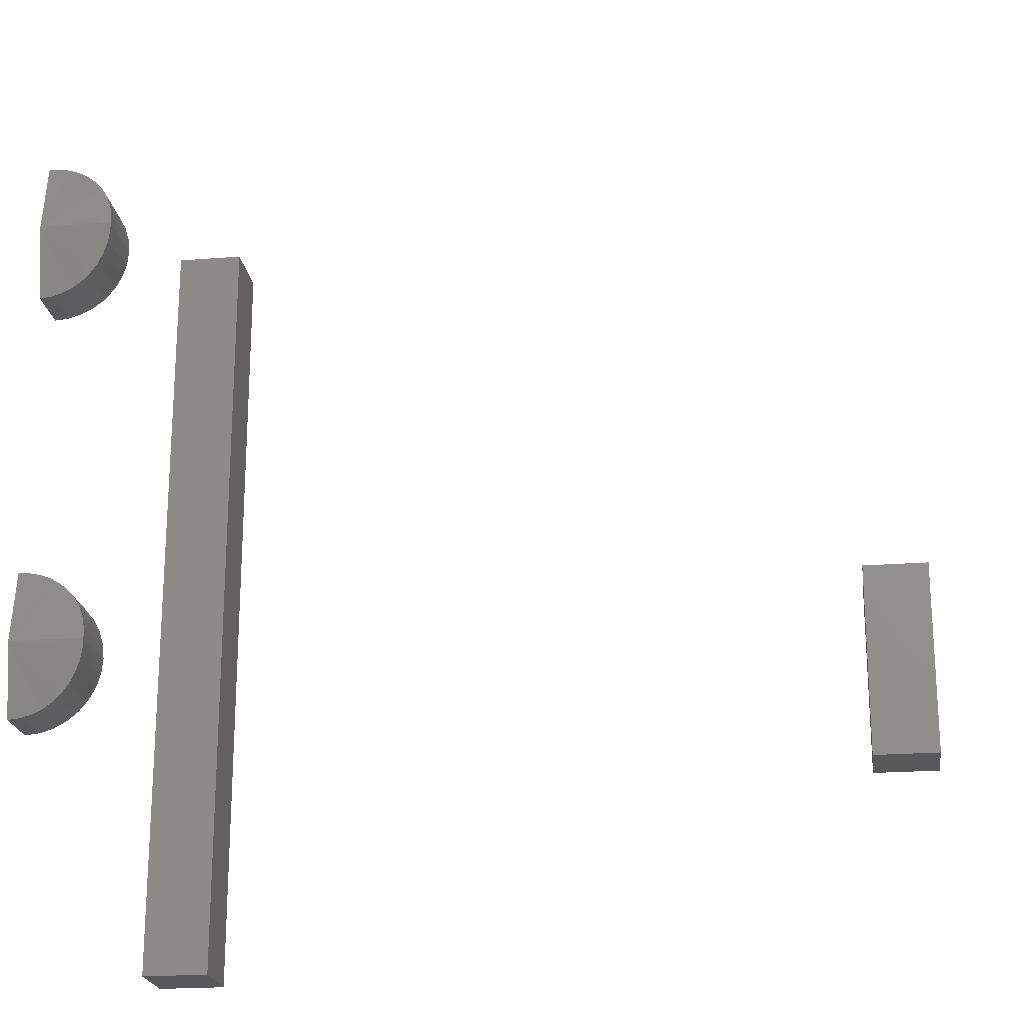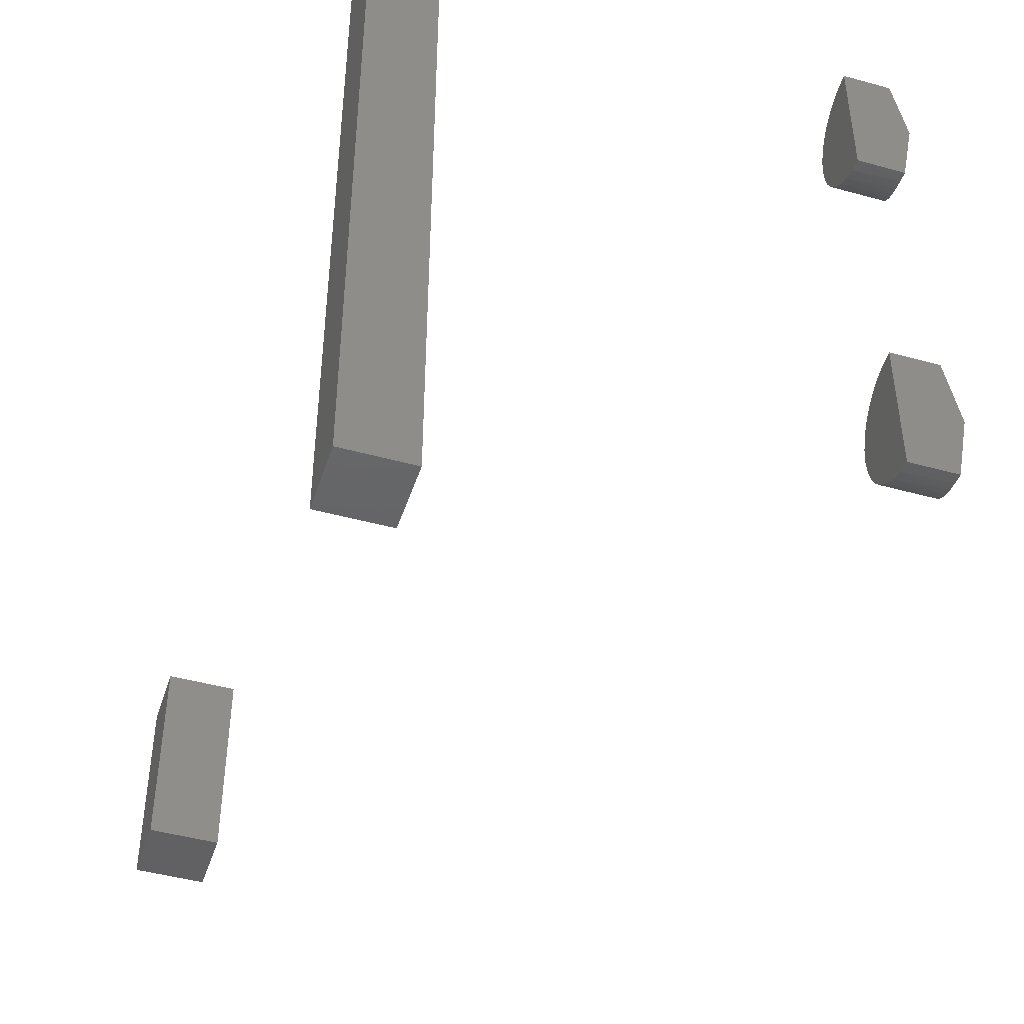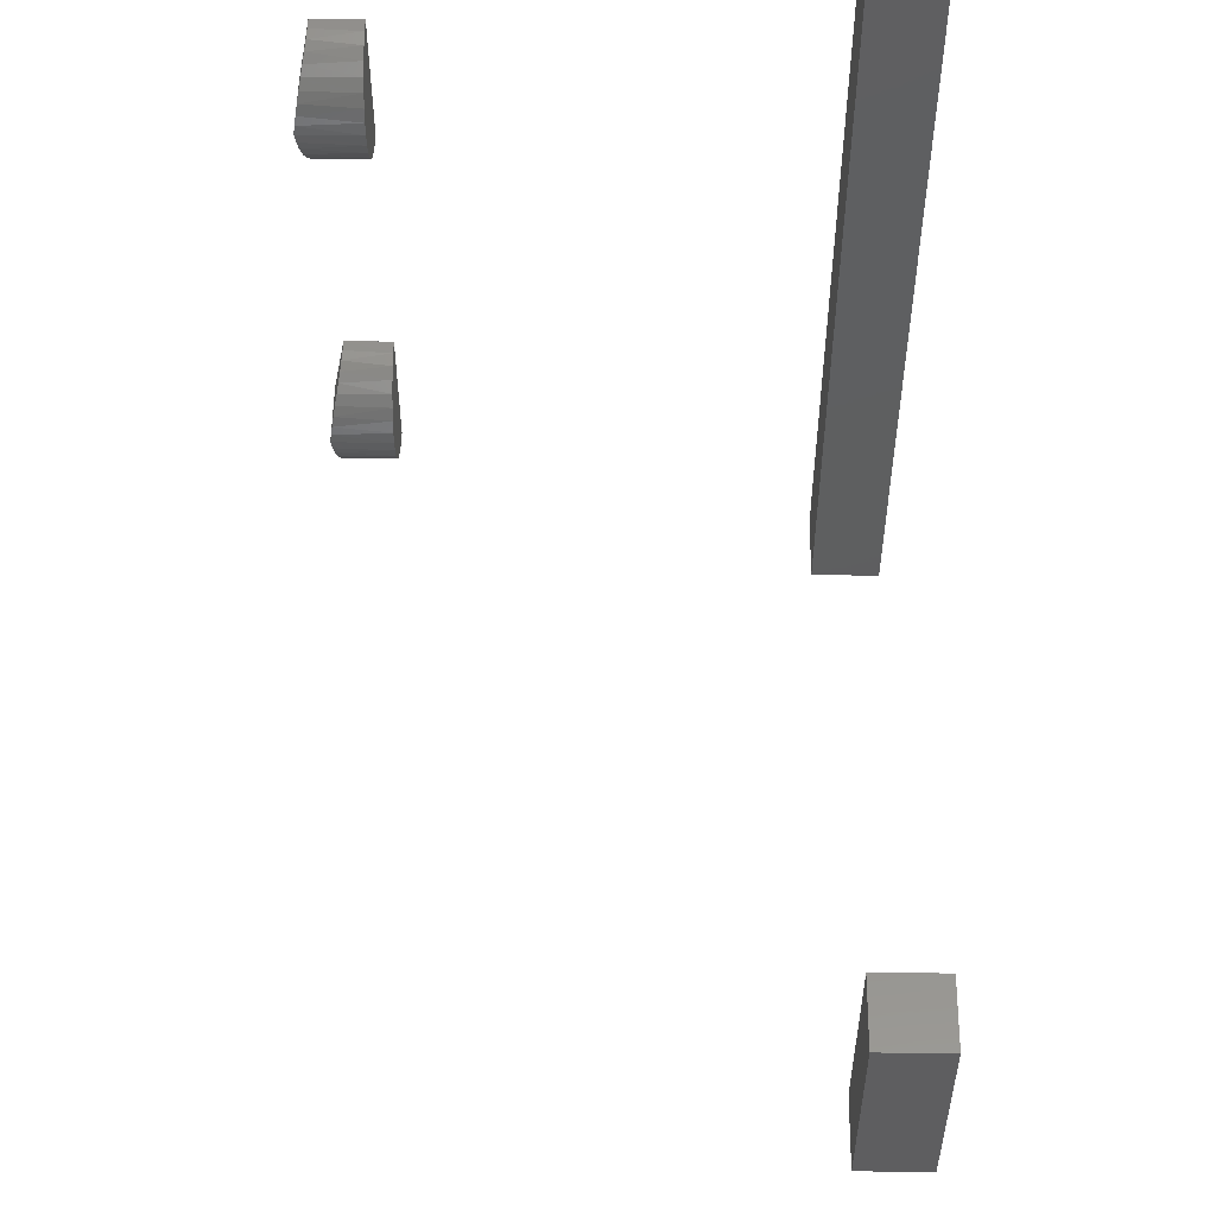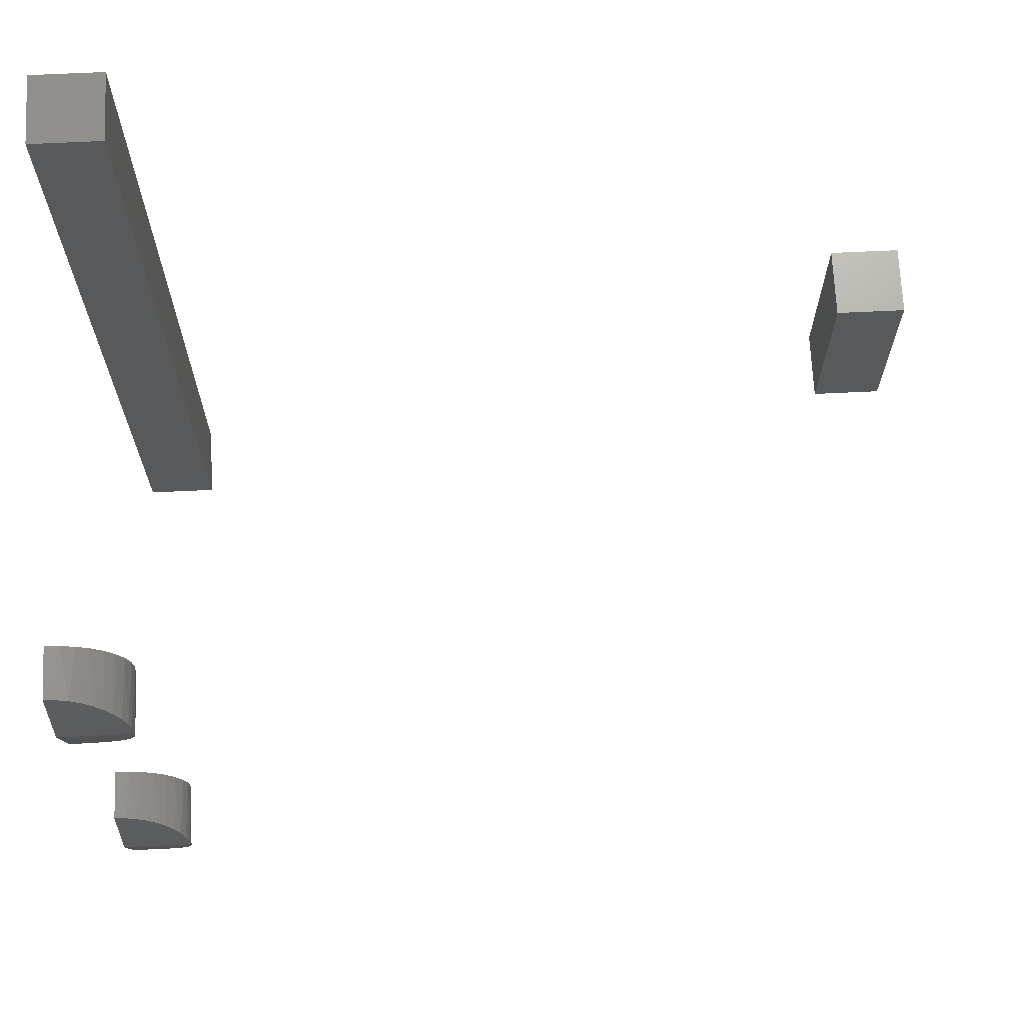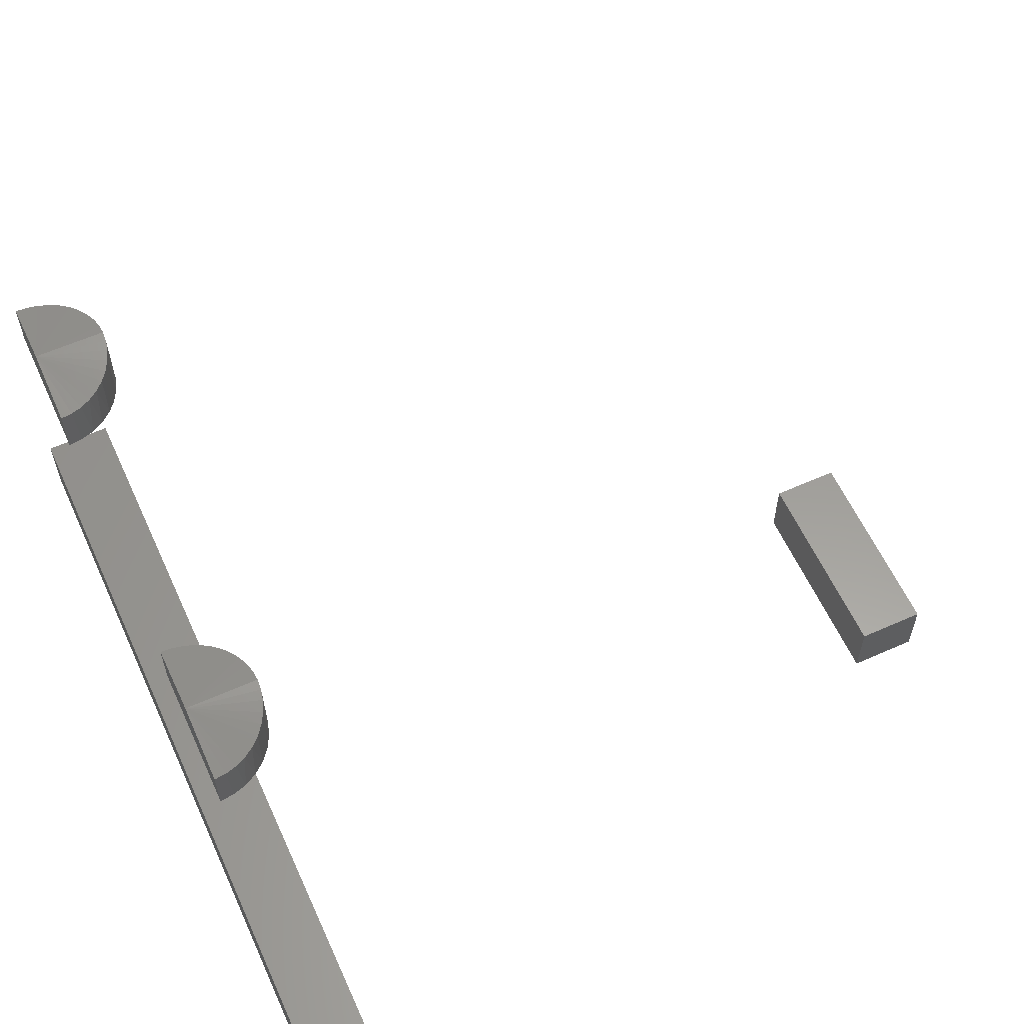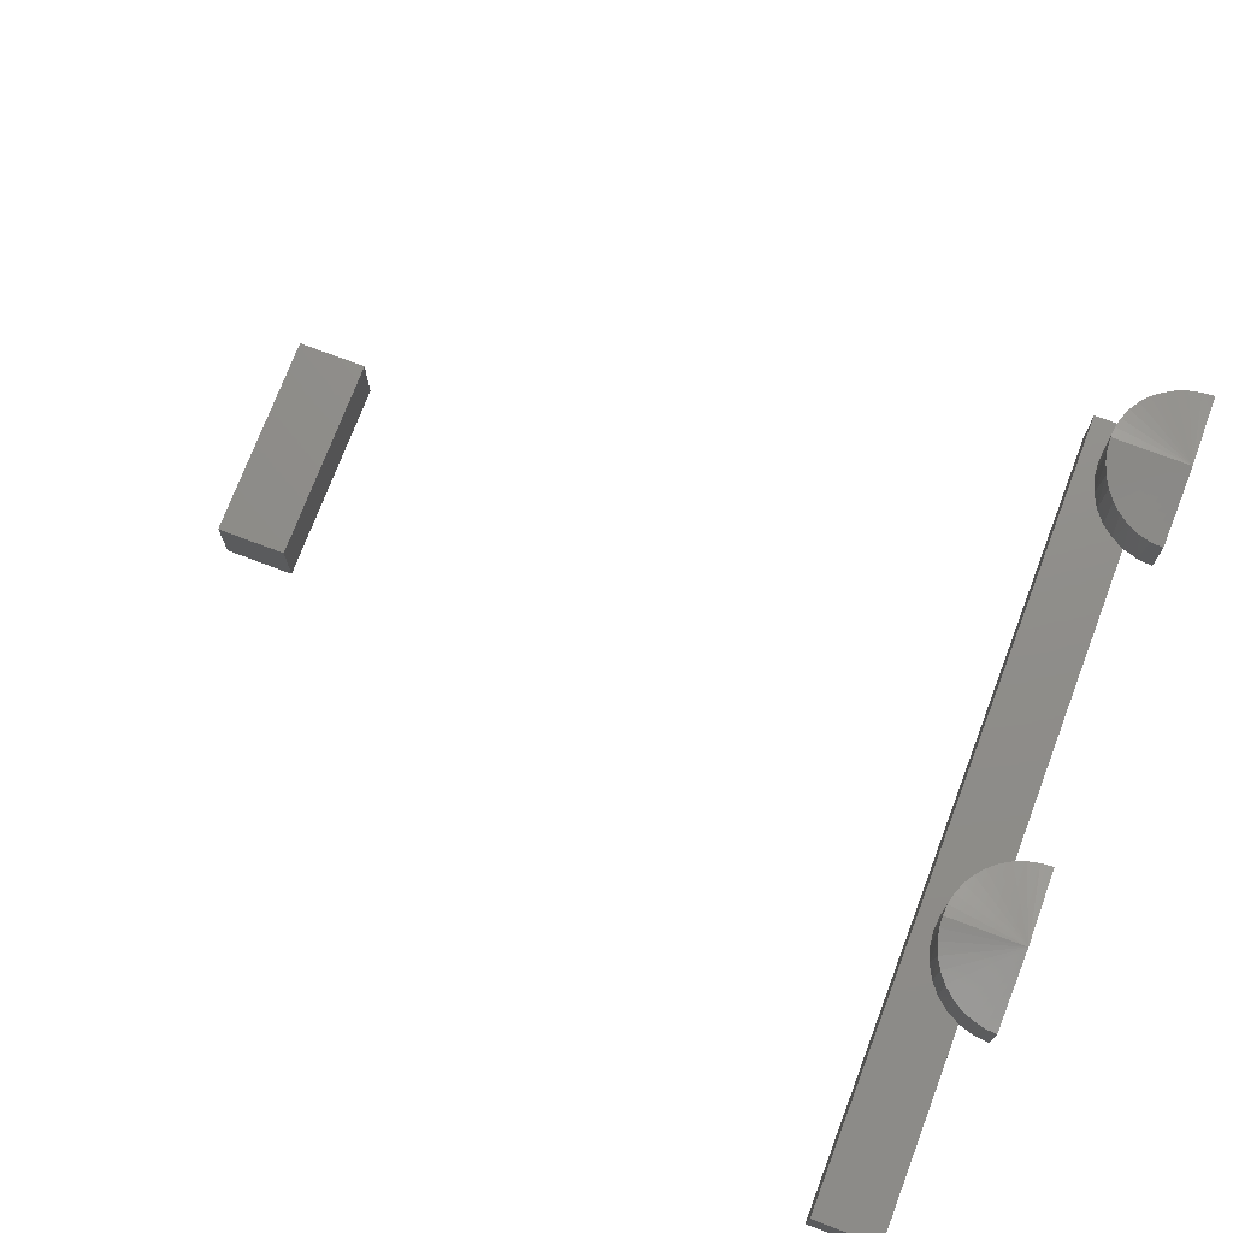
<metadata>
{"format":"stl","ext":"stl","renderer":"f3d","projection":"perspective","resolution":1024,"background":"white","views":[{"elev":-21.5,"azim":-172.1,"up":"+Z"},{"elev":-45.4,"azim":72.3,"up":"+Z"},{"elev":54.0,"azim":-89.3,"up":"+Z"},{"elev":69.0,"azim":177.3,"up":"+Z"},{"elev":59.9,"azim":155.5,"up":"+Y"},{"elev":73.9,"azim":20.8,"up":"+Y"}]}
</metadata>
<code>
# stl→obj: 94 verts, 172 faces
v -0.75 -0.5 0.5
v -0.625 -0.5 0.5
v -0.75 -0.375 0.5
v -0.625 -0.375 0.5
v -0.75 -0.5 0.125
v -0.75 -0.375 0.125
v -0.625 -0.5 0.125
v -0.625 -0.375 0.125
v 0.625 -0.5 1.25
v 0.75 -0.5 1.25
v 0.625 -0.375 1.25
v 0.75 -0.375 1.25
v 0.625 -0.5 -0.25
v 0.625 -0.375 -0.25
v 0.75 -0.5 -0.25
v 0.75 -0.375 -0.25
v 0.7256 0.375 0.9976
v 0.7109 0.4644 0.9937
v 0.7022 0.375 0.9905
v 0.6924 0.4664 0.9859
v 0.6806 0.375 0.9789
v 0.6754 0.4689 0.9753
v 0.6616 0.375 0.9634
v 0.6603 0.4719 0.962
v 0.6461 0.375 0.9444
v 0.6374 0.4785 0.9292
v 0.6345 0.375 0.9228
v 0.6301 0.4817 0.9104
v 0.6274 0.375 0.8994
v 0.75 0.375 1
v 0.75 0.4628 1
v 0.7302 0.4632 0.9984
v 0.6475 0.4751 0.9465
v 0.625 0.4869 0.875
v 0.625 0.375 0.875
v 0.6263 0.4844 0.8929
v 0.75 0.4869 0.875
v 0.7256 0.375 0.7524
v 0.7022 0.375 0.7595
v 0.7109 0.4644 0.7563
v 0.6924 0.4664 0.7641
v 0.6806 0.375 0.7711
v 0.6754 0.4689 0.7747
v 0.6616 0.375 0.7866
v 0.6374 0.4785 0.8208
v 0.6475 0.4751 0.8035
v 0.6461 0.375 0.8056
v 0.6345 0.375 0.8272
v 0.6301 0.4817 0.8396
v 0.6274 0.375 0.8506
v 0.75 0.4628 0.75
v 0.75 0.375 0.75
v 0.7302 0.4632 0.7516
v 0.6603 0.4719 0.788
v 0.6263 0.4844 0.8571
v 0.75 0.375 0
v 0.75 0.375 0.25
v 0.7256 0.375 0.2476
v 0.7022 0.375 0.2405
v 0.6806 0.375 0.2289
v 0.6616 0.375 0.2134
v 0.6461 0.375 0.1944
v 0.6345 0.375 0.1728
v 0.6274 0.375 0.1494
v 0.625 0.375 0.125
v 0.6274 0.375 0.1006
v 0.6345 0.375 0.07716
v 0.6461 0.375 0.05555
v 0.6616 0.375 0.03661
v 0.6806 0.375 0.02107
v 0.7022 0.375 0.009515
v 0.7256 0.375 0.002402
v 0.75 0.4628 0.25
v 0.75 0.4869 0.125
v 0.75 0.4628 0
v 0.7109 0.4644 0.2437
v 0.6924 0.4664 0.2359
v 0.6754 0.4689 0.2253
v 0.6603 0.4719 0.212
v 0.6374 0.4785 0.1792
v 0.6301 0.4817 0.1604
v 0.7302 0.4632 0.2484
v 0.6475 0.4751 0.1965
v 0.625 0.4869 0.125
v 0.6263 0.4844 0.1429
v 0.7109 0.4644 0.00627
v 0.6924 0.4664 0.01408
v 0.6754 0.4689 0.02472
v 0.6374 0.4785 0.07082
v 0.6475 0.4751 0.05346
v 0.6301 0.4817 0.08959
v 0.7302 0.4632 0.00158
v 0.6603 0.4719 0.03798
v 0.6263 0.4844 0.1071
f 1 2 3
f 3 2 4
f 5 6 7
f 7 6 8
f 6 5 3
f 3 5 1
f 8 6 4
f 4 6 3
f 7 8 2
f 2 8 4
f 5 7 1
f 1 7 2
f 9 10 11
f 11 10 12
f 13 14 15
f 15 14 16
f 14 13 11
f 11 13 9
f 15 16 10
f 10 16 12
f 16 14 12
f 12 14 11
f 13 15 9
f 9 15 10
f 17 18 19
f 19 18 20
f 19 20 21
f 20 22 21
f 23 21 22
f 22 24 23
f 25 26 27
f 27 26 28
f 27 28 29
f 30 31 17
f 17 31 32
f 17 32 18
f 23 24 25
f 25 24 33
f 25 33 26
f 34 35 36
f 36 35 29
f 36 29 28
f 37 34 36
f 37 36 28
f 37 28 26
f 37 26 33
f 37 33 24
f 37 24 22
f 37 22 20
f 37 20 18
f 37 18 32
f 37 32 31
f 38 39 40
f 41 40 39
f 39 42 41
f 41 42 43
f 43 42 44
f 45 46 47
f 47 48 45
f 49 45 48
f 48 50 49
f 51 52 53
f 53 52 38
f 53 38 40
f 47 46 44
f 44 46 54
f 44 54 43
f 35 34 50
f 50 34 55
f 50 55 49
f 52 30 17
f 52 17 19
f 52 19 21
f 52 21 23
f 52 23 25
f 52 25 27
f 52 27 29
f 52 29 35
f 52 35 50
f 52 50 48
f 52 48 47
f 52 47 44
f 52 44 42
f 52 42 39
f 52 39 38
f 37 51 53
f 37 53 40
f 37 40 41
f 37 41 43
f 37 43 54
f 37 54 46
f 37 46 45
f 37 45 49
f 37 49 55
f 37 55 34
f 31 30 37
f 37 30 52
f 37 52 51
f 56 57 58
f 56 58 59
f 56 59 60
f 56 60 61
f 56 61 62
f 56 62 63
f 56 63 64
f 56 64 65
f 56 65 66
f 56 66 67
f 56 67 68
f 56 68 69
f 56 69 70
f 56 70 71
f 56 71 72
f 73 57 74
f 74 57 56
f 74 56 75
f 58 76 59
f 59 76 77
f 59 77 60
f 77 78 60
f 61 60 78
f 78 79 61
f 62 80 63
f 63 80 81
f 63 81 64
f 57 73 58
f 58 73 82
f 58 82 76
f 61 79 62
f 62 79 83
f 62 83 80
f 84 65 85
f 85 65 64
f 85 64 81
f 74 84 85
f 74 85 81
f 74 81 80
f 74 80 83
f 74 83 79
f 74 79 78
f 74 78 77
f 74 77 76
f 74 76 82
f 74 82 73
f 72 71 86
f 87 86 71
f 71 70 87
f 87 70 88
f 88 70 69
f 89 90 68
f 68 67 89
f 91 89 67
f 67 66 91
f 75 56 92
f 92 56 72
f 92 72 86
f 68 90 69
f 69 90 93
f 69 93 88
f 65 84 66
f 66 84 94
f 66 94 91
f 74 75 92
f 74 92 86
f 74 86 87
f 74 87 88
f 74 88 93
f 74 93 90
f 74 90 89
f 74 89 91
f 74 91 94
f 74 94 84

</code>
